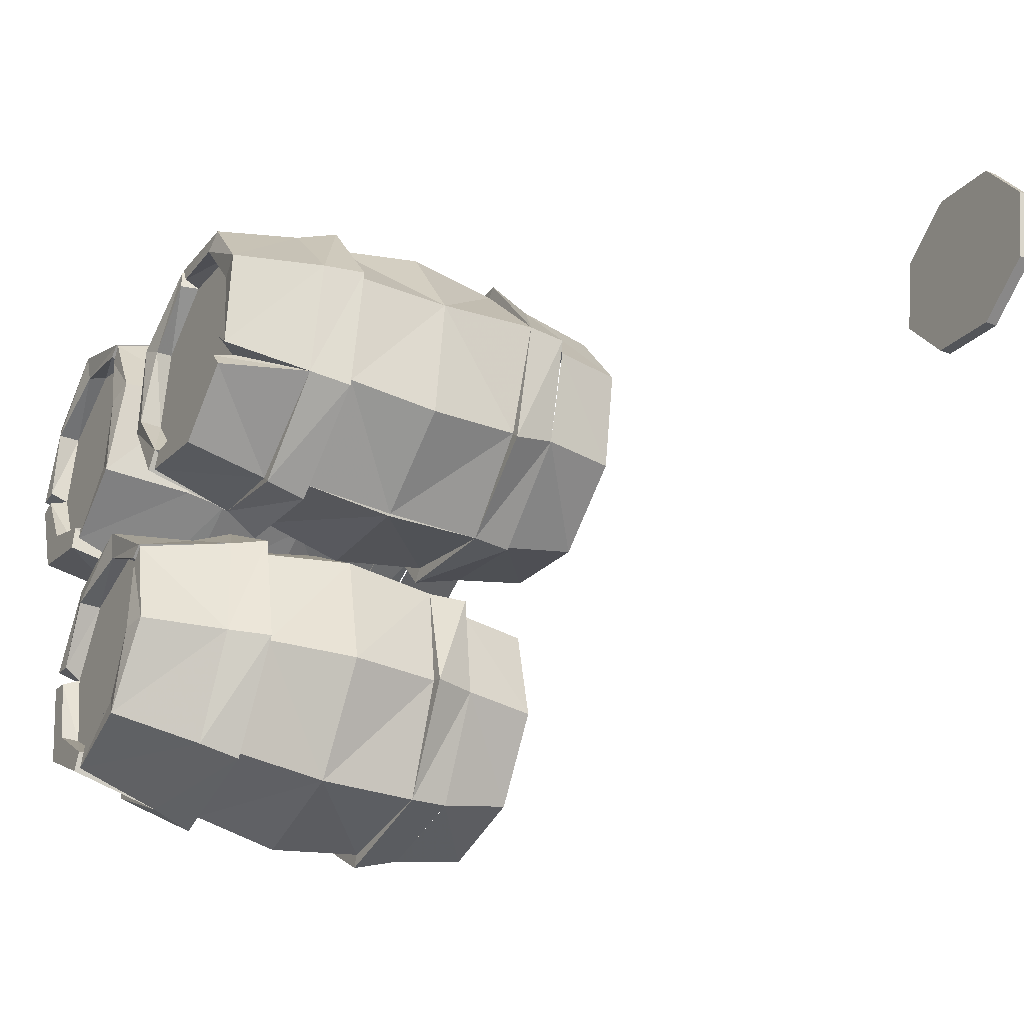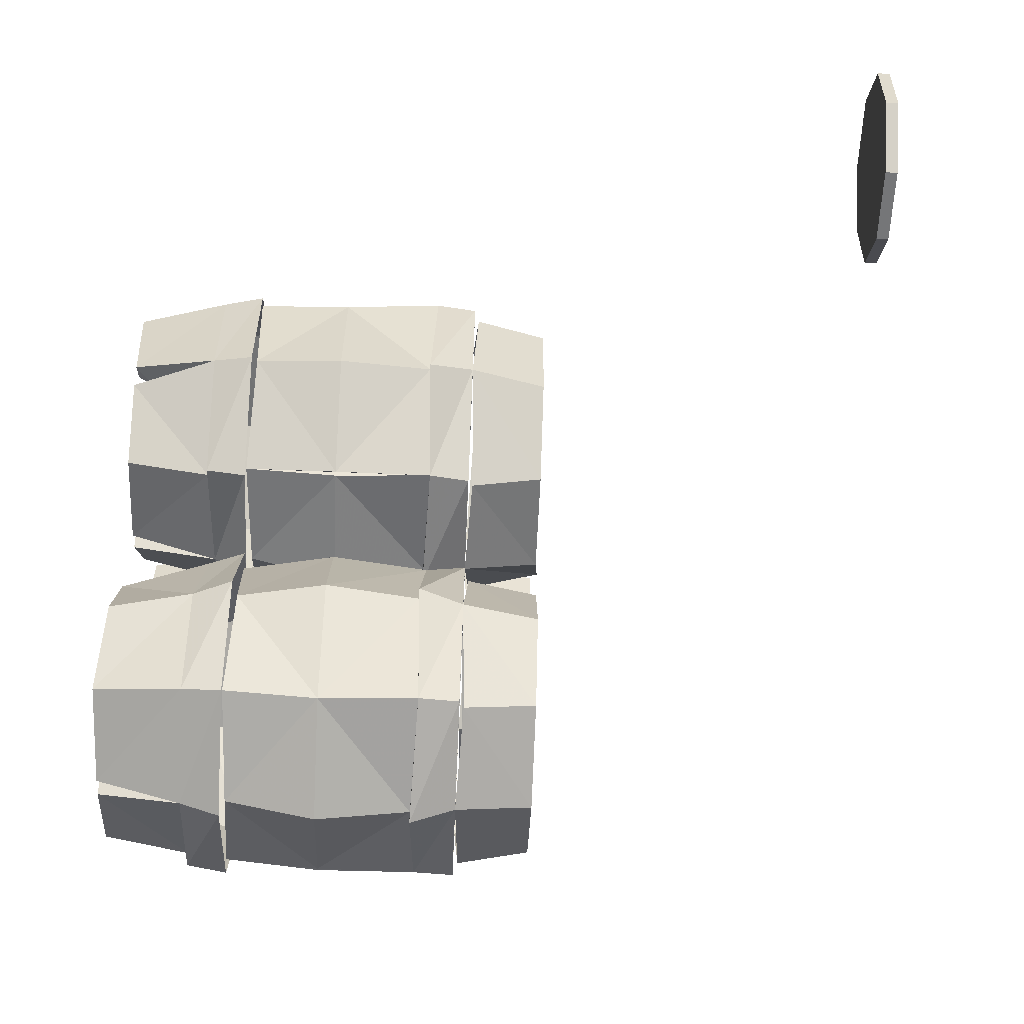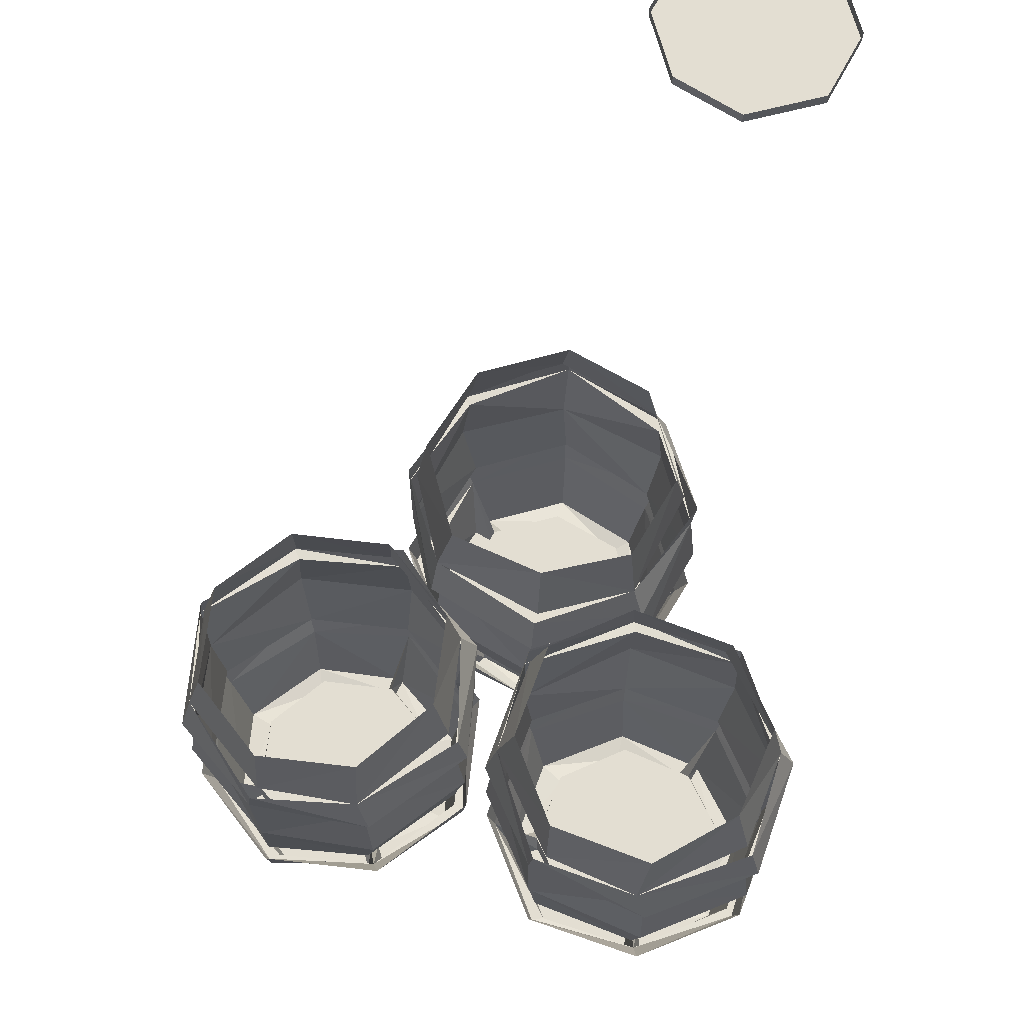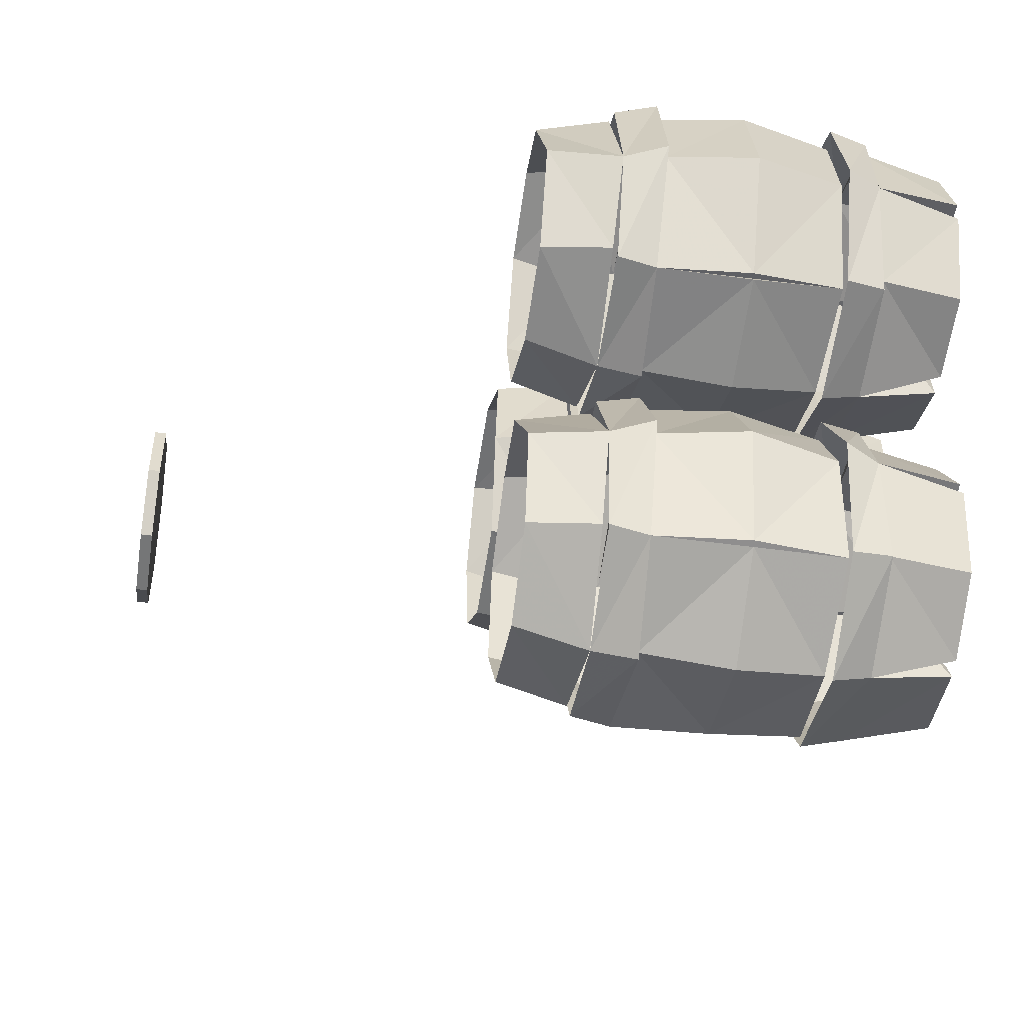
<metadata>
{"format":"obj","ext":"obj","renderer":"f3d","projection":"perspective","resolution":1024,"background":"white","views":[{"elev":-32.6,"azim":61.4,"up":"+Z"},{"elev":-66.3,"azim":87.5,"up":"+Z"},{"elev":67.7,"azim":-95.5,"up":"+Y"},{"elev":-47.2,"azim":-98.8,"up":"+Z"}]}
</metadata>
<code>
v 0.6719 -0.02344 0.9609
v 0.8672 -0.02344 1.273
v 0.7266 -0.02344 1.297
v 0.5859 -0.02344 1.07
v 0.5859 0 1.07
v 0.6719 0 0.9609
v 0.8125 -0.02344 0.9375
v 0.9297 -0.02344 1.016
v 0.9531 -0.02344 1.156
v 0.9531 0 1.156
v 0.8672 0 1.273
v 0.7266 0 1.297
v 0.6094 -0.02344 1.219
v 0.6094 0 1.219
v 0.8125 0 0.9375
v 0.9297 0 1.016
v 0.4453 -1.43 0.5859
v 0.3281 -1.43 0.4922
v 0.3203 -1.281 0.4688
v 0.5 -1.281 0.5859
v 0.4219 -1.43 0.6172
v 0.3125 -1.43 0.5469
v 0.1641 -1.43 0.5312
v 0.1328 -1.273 0.5078
v 0.3359 -1.281 0.4531
v 0.5156 -1.211 0.5703
v 0.5547 -1.211 0.7891
v 0.5391 -1.281 0.7891
v 0.4688 -1.43 0.6172
v 0.4297 -1.398 0.625
v 0.3125 -1.398 0.5469
v 0.1797 -1.43 0.5625
v 0.1719 -1.398 0.5703
v 0.1562 -1.43 0.5781
v 0.1328 -1.43 0.5469
v 0.01562 -1.281 0.6719
v 0 -1.281 0.6641
v 0.1172 -1.211 0.4766
v 0.3359 -1.211 0.4375
v 0.5 -0.8828 0.5859
v 0.5156 -1.047 0.5703
v 0.3438 -1.047 0.4531
v 0.3438 -0.875 0.4531
v 0.5156 -0.8828 0.5703
v 0.5547 -0.875 0.7891
v 0.5469 -1.047 0.7812
v 0.5 -1.203 0.5938
v 0.3359 -1.211 0.4688
v 0.3359 -1.047 0.4531
v 0.1328 -0.8828 0.5
v 0.1172 -0.8828 0.4766
v 0.3359 -0.8047 0.4531
v 0.5 -0.8047 0.5938
v 0.5469 -0.8047 0.7891
v 0.4062 -0.8047 0.9453
v 0.4219 -0.8828 0.9688
v 0.4062 -0.8828 0.9531
v 0.4219 -1.047 0.9688
v 0.4062 -1.203 0.9453
v 0.5391 -1.211 0.7891
v 0.3203 -0.7969 0.4688
v 0.3281 -0.6719 0.4922
v 0.4688 -0.6719 0.6016
v 0.5312 -0.7969 0.7734
v 0.5 -0.6719 0.7812
v 0.3984 -0.6719 0.9219
v 0.2266 -0.7969 0.9766
v 0.2109 -0.6719 0.9531
v 0.04688 -0.8047 0.8594
v 0.07031 -0.6719 0.8516
v 0.04688 -0.6641 0.6797
v 0.01562 -0.7969 0.6719
v 0.1406 -0.8047 0.4922
v 0.1406 -0.6719 0.5234
v -0.02344 -0.8828 0.6562
v 0 -0.8047 0.6641
v 0.02344 -0.8828 0.875
v 0.2031 -0.875 0.9922
v 0.2031 -0.8047 1
v -0.01562 -1.211 0.6562
v 0.04688 -1.281 0.8594
v 0.02344 -1.211 0.875
v 0.2109 -1.273 0.9844
v 0.2031 -1.211 1.008
v 0.4062 -1.281 0.9453
v 0.4219 -1.211 0.9688
v 0 -0.8828 0.6562
v 0.2031 -1.047 1.008
v 0.2109 -1.211 0.9766
v 0.03906 -1.047 0.8906
v 0.04688 -1.203 0.8594
v 0.0625 -1.047 0.8438
v 0.02344 -1.047 0.8594
v 0.01562 -1.211 0.6719
v -0.01562 -1.047 0.6562
v 0.1172 -1.047 0.4766
v 0.1406 -1.203 0.5
v 0.07812 -1.438 0.8438
v 0.2188 -1.43 0.9375
v 0.2266 -1.398 0.9062
v 0.2422 -1.43 0.9062
v 0.2266 -1.43 0.9375
v 0.3906 -1.43 0.9141
v 0.5 -1.438 0.7812
v 0.4531 -1.43 0.7656
v 0.4375 -1.43 0.6484
v 0.4531 -1.398 0.7656
v 0.3672 -1.398 0.8828
v 0.03906 -0.8828 0.8594
v 0.08594 -1.438 0.6797
v 0.1172 -1.43 0.8203
v 0.04688 -1.43 0.6797
v 0.08594 -1.398 0.6797
v 0.1094 -1.398 0.8281
v 0.2188 -1.43 0.9062
v 0.375 -1.438 0.875
v -0.2812 -1.43 0.6094
v -0.4297 -1.43 0.6484
v -0.4531 -1.281 0.6406
v -0.25 -1.281 0.5625
v -0.2734 -1.43 0.6484
v -0.3906 -1.43 0.6953
v -0.4922 -1.43 0.8047
v -0.5312 -1.273 0.8125
v -0.4531 -1.281 0.6172
v -0.25 -1.211 0.5469
v -0.05469 -1.211 0.6406
v -0.0625 -1.281 0.6562
v -0.2422 -1.43 0.6094
v -0.2578 -1.398 0.6484
v -0.3906 -1.398 0.6953
v -0.4609 -1.43 0.8125
v -0.4531 -1.398 0.8203
v -0.4609 -1.43 0.8359
v -0.5 -1.43 0.8359
v -0.4688 -1.281 1.008
v -0.4844 -1.281 1.016
v -0.5625 -1.211 0.8125
v -0.4688 -1.211 0.6094
v -0.25 -0.8828 0.5625
v -0.25 -1.047 0.5469
v -0.4453 -1.047 0.6094
v -0.4453 -0.875 0.6094
v -0.25 -0.8828 0.5469
v -0.05469 -0.875 0.6406
v -0.0625 -1.047 0.6406
v -0.2422 -1.203 0.5703
v -0.4375 -1.211 0.625
v -0.4531 -1.047 0.6172
v -0.5391 -0.8828 0.8125
v -0.5625 -0.8828 0.8125
v -0.4531 -0.8047 0.6172
v -0.2422 -0.8047 0.5703
v -0.05469 -0.8047 0.6484
v -0.01562 -0.8047 0.8516
v 0.01562 -0.8828 0.8594
v -0.007812 -0.8828 0.8594
v 0.01562 -1.047 0.8594
v -0.01562 -1.203 0.8516
v -0.0625 -1.211 0.6562
v -0.4531 -0.7969 0.6406
v -0.4297 -0.6719 0.6484
v -0.2578 -0.6719 0.6016
v -0.07812 -0.7969 0.6484
v -0.09375 -0.6719 0.6797
v -0.03906 -0.6719 0.8438
v -0.09375 -0.7969 1.016
v -0.125 -0.6719 1.016
v -0.2969 -0.8047 1.094
v -0.2891 -0.6719 1.07
v -0.4453 -0.6641 0.9844
v -0.4688 -0.7969 1.008
v -0.5391 -0.8047 0.7969
v -0.5156 -0.6719 0.8203
v -0.5 -0.8828 1.031
v -0.4844 -0.8047 1.016
v -0.2969 -0.8828 1.125
v -0.09375 -0.875 1.047
v -0.09375 -0.8047 1.047
v -0.5 -1.211 1.023
v -0.2969 -1.281 1.094
v -0.2969 -1.211 1.125
v -0.1016 -1.273 1.031
v -0.08594 -1.211 1.055
v -0.01562 -1.281 0.8516
v 0.01562 -1.211 0.8594
v -0.4844 -0.8828 1.008
v -0.08594 -1.047 1.055
v -0.1016 -1.211 1.031
v -0.2734 -1.047 1.117
v -0.2969 -1.203 1.094
v -0.2969 -1.047 1.07
v -0.3125 -1.047 1.109
v -0.4688 -1.211 1.008
v -0.5 -1.047 1.023
v -0.5625 -1.047 0.8125
v -0.5312 -1.203 0.8047
v -0.2891 -1.438 1.062
v -0.1328 -1.43 1
v -0.1562 -1.398 0.9766
v -0.1406 -1.43 0.9609
v -0.125 -1.43 0.9922
v -0.04688 -1.43 0.8516
v -0.09375 -1.438 0.6797
v -0.1328 -1.43 0.7109
v -0.2344 -1.43 0.6562
v -0.1328 -1.398 0.7109
v -0.08594 -1.398 0.8516
v -0.3047 -0.8828 1.102
v -0.4219 -1.438 0.9531
v -0.2891 -1.43 1.016
v -0.4453 -1.43 0.9844
v -0.4219 -1.398 0.9531
v -0.2812 -1.398 1.023
v -0.1562 -1.43 0.9844
v -0.09375 -1.438 0.8359
v -0.1172 -1.43 0.05469
v -0.25 -1.43 0.1328
v -0.2734 -1.281 0.125
v -0.1016 -1.281 0.007812
v -0.1016 -1.43 0.08594
v -0.2109 -1.43 0.1641
v -0.2812 -1.43 0.2969
v -0.3125 -1.273 0.3125
v -0.2891 -1.281 0.1094
v -0.1094 -1.211 -0.01562
v 0.1094 -1.211 0.03125
v 0.1016 -1.281 0.04688
v -0.08594 -1.43 0.04688
v -0.09375 -1.398 0.08594
v -0.2109 -1.398 0.1641
v -0.2422 -1.43 0.2891
v -0.2422 -1.398 0.3047
v -0.2344 -1.43 0.3203
v -0.2734 -1.43 0.3281
v -0.2031 -1.281 0.4844
v -0.2188 -1.281 0.5
v -0.3438 -1.211 0.3203
v -0.2969 -1.211 0.1016
v -0.1016 -0.8828 0.007812
v -0.1094 -1.047 -0.01562
v -0.2812 -1.047 0.1016
v -0.2812 -0.875 0.1016
v -0.1094 -0.8828 -0.01562
v 0.1094 -0.875 0.03125
v 0.1016 -1.047 0.03125
v -0.09375 -1.203 0.007812
v -0.2734 -1.211 0.1094
v -0.2891 -1.047 0.1094
v -0.3203 -0.8828 0.3125
v -0.3438 -0.8828 0.3203
v -0.2891 -0.8047 0.1094
v -0.09375 -0.8047 0.007812
v 0.1016 -0.8047 0.03906
v 0.1953 -0.8047 0.2266
v 0.2266 -0.8828 0.2188
v 0.2031 -0.8828 0.2266
v 0.2266 -1.047 0.2188
v 0.1953 -1.203 0.2266
v 0.1016 -1.211 0.04688
v -0.2734 -0.7969 0.125
v -0.25 -0.6719 0.1328
v -0.1016 -0.6719 0.03906
v 0.08594 -0.7969 0.04688
v 0.07812 -0.6719 0.07812
v 0.1719 -0.6719 0.2266
v 0.1562 -0.7969 0.4062
v 0.1328 -0.6719 0.4062
v -0.01562 -0.8047 0.5234
v -0.01562 -0.6719 0.5
v -0.1875 -0.6641 0.4609
v -0.2031 -0.7969 0.4844
v -0.3203 -0.8047 0.3047
v -0.2891 -0.6719 0.3125
v -0.2266 -0.8828 0.5156
v -0.2188 -0.8047 0.5
v -0.007812 -0.8828 0.5547
v 0.1641 -0.875 0.4297
v 0.1719 -0.8047 0.4297
v -0.2266 -1.211 0.5078
v -0.01562 -1.281 0.5234
v -0.007812 -1.211 0.5547
v 0.1641 -1.273 0.4219
v 0.1797 -1.211 0.4375
v 0.1953 -1.281 0.2266
v 0.2266 -1.211 0.2188
v -0.2188 -0.8828 0.4922
v 0.1797 -1.047 0.4375
v 0.1562 -1.211 0.4219
v 0.007812 -1.047 0.5469
v -0.01562 -1.203 0.5234
v -0.02344 -1.047 0.5078
v -0.02344 -1.047 0.5469
v -0.2031 -1.211 0.4844
v -0.2266 -1.047 0.5078
v -0.3438 -1.047 0.3203
v -0.3125 -1.203 0.3047
v -0.01562 -1.438 0.4922
v 0.1172 -1.43 0.3984
v 0.09375 -1.398 0.375
v 0.1016 -1.43 0.3672
v 0.125 -1.43 0.3906
v 0.1641 -1.43 0.2266
v 0.07812 -1.438 0.07812
v 0.04688 -1.43 0.1172
v -0.07031 -1.43 0.08594
v 0.04688 -1.398 0.1172
v 0.125 -1.398 0.2344
v -0.01562 -0.8828 0.5312
v -0.1641 -1.438 0.4219
v -0.02344 -1.43 0.4453
v -0.1875 -1.43 0.4609
v -0.1641 -1.398 0.4219
v -0.02344 -1.398 0.4531
v 0.09375 -1.43 0.3828
v 0.1172 -1.438 0.2266
f 1 2 3
f 1 3 4
f 1 7 2
f 2 7 8
f 2 8 9
f 3 13 4
f 20 28 29
f 24 35 36
f 40 45 46
f 40 46 41
f 41 46 47
f 46 60 47
f 53 63 64
f 64 63 65
f 67 68 69
f 69 68 70
f 72 71 73
f 73 71 74
f 89 88 90
f 89 90 91
f 94 95 96
f 94 96 97
f 81 98 99
f 81 99 83
f 28 104 29
f 78 109 90
f 78 90 88
f 35 112 36
f 50 96 95
f 50 95 87
f 120 128 129
f 124 135 136
f 140 145 146
f 140 146 141
f 141 146 147
f 146 160 147
f 153 163 164
f 164 163 165
f 167 168 169
f 169 168 170
f 172 171 173
f 173 171 174
f 189 188 190
f 189 190 191
f 194 195 196
f 194 196 197
f 181 198 199
f 181 199 183
f 128 204 129
f 130 207 208
f 130 208 131
f 131 208 133
f 178 209 190
f 178 190 188
f 208 200 133
f 133 200 213
f 135 212 136
f 150 196 195
f 150 195 187
f 214 213 200
f 220 228 229
f 224 235 236
f 240 245 246
f 240 246 241
f 241 246 247
f 246 260 247
f 253 263 264
f 264 263 265
f 267 268 269
f 269 268 270
f 272 271 273
f 273 271 274
f 289 288 290
f 289 290 291
f 294 295 296
f 294 296 297
f 281 298 299
f 281 299 283
f 228 304 229
f 230 307 308
f 230 308 231
f 231 308 233
f 278 309 290
f 278 290 288
f 308 300 233
f 233 300 313
f 235 312 236
f 250 296 295
f 250 295 287
f 314 313 300
f 1 4 5
f 1 5 6
f 1 6 7
f 2 9 10
f 2 10 11
f 2 11 3
f 3 11 12
f 3 12 13
f 4 13 14
f 4 14 5
f 13 12 14
f 7 6 15
f 7 15 8
f 8 15 16
f 8 16 9
f 9 16 10
f 17 20 21
f 20 29 30
f 20 30 21
f 23 32 33
f 23 33 24
f 24 33 34
f 24 34 35
f 42 48 43
f 43 48 49
f 55 66 67
f 67 66 68
f 57 78 58
f 58 78 88
f 58 88 59
f 59 88 89
f 91 90 92
f 91 92 93
f 83 99 100
f 83 100 101
f 83 101 102
f 83 102 85
f 85 102 103
f 29 106 30
f 109 93 92
f 109 92 90
f 115 100 99
f 117 120 121
f 120 129 130
f 120 130 121
f 123 132 133
f 123 133 124
f 124 133 134
f 124 134 135
f 142 148 143
f 143 148 149
f 155 166 167
f 167 166 168
f 157 178 158
f 158 178 188
f 158 188 159
f 159 188 189
f 191 190 192
f 191 192 193
f 183 199 200
f 183 200 201
f 183 201 202
f 183 202 185
f 185 202 203
f 129 206 130
f 209 193 192
f 209 192 190
f 215 200 199
f 217 220 221
f 220 229 230
f 220 230 221
f 223 232 233
f 223 233 224
f 224 233 234
f 224 234 235
f 242 248 243
f 243 248 249
f 255 266 267
f 267 266 268
f 257 278 258
f 258 278 288
f 258 288 259
f 259 288 289
f 291 290 292
f 291 292 293
f 283 299 300
f 283 300 301
f 283 301 302
f 283 302 285
f 285 302 303
f 229 306 230
f 309 293 292
f 309 292 290
f 315 300 299
f 17 18 19
f 17 19 20
f 17 21 18
f 18 21 22
f 18 22 23
f 22 32 23
f 40 41 42
f 40 42 43
f 41 47 42
f 42 47 48
f 53 61 62
f 53 62 63
f 29 104 105
f 29 105 106
f 110 111 98
f 110 98 112
f 110 112 34
f 111 115 99
f 111 99 98
f 104 103 116
f 104 116 105
f 116 103 101
f 103 102 101
f 112 35 34
f 117 118 119
f 117 119 120
f 117 121 118
f 118 121 122
f 118 122 123
f 122 132 123
f 140 141 142
f 140 142 143
f 141 147 142
f 142 147 148
f 153 161 162
f 153 162 163
f 129 204 205
f 129 205 206
f 210 211 198
f 210 198 212
f 210 212 134
f 211 215 199
f 211 199 198
f 204 203 216
f 204 216 205
f 216 203 201
f 203 202 201
f 212 135 134
f 217 218 219
f 217 219 220
f 217 221 218
f 218 221 222
f 218 222 223
f 222 232 223
f 240 241 242
f 240 242 243
f 241 247 242
f 242 247 248
f 253 261 262
f 253 262 263
f 229 304 305
f 229 305 306
f 310 311 298
f 310 298 312
f 310 312 234
f 311 315 299
f 311 299 298
f 304 303 316
f 304 316 305
f 316 303 301
f 303 302 301
f 312 235 234
f 18 23 19
f 19 23 24
f 21 30 31
f 21 31 22
f 22 31 32
f 43 49 50
f 45 57 46
f 46 57 58
f 46 58 59
f 46 59 60
f 64 65 55
f 55 65 66
f 69 70 71
f 69 71 72
f 73 74 61
f 61 74 62
f 91 93 94
f 94 93 95
f 97 96 49
f 97 49 48
f 81 36 98
f 85 103 104
f 85 104 28
f 30 106 107
f 31 33 32
f 110 34 113
f 110 113 111
f 111 113 114
f 111 114 115
f 105 116 108
f 105 108 107
f 105 107 106
f 116 101 108
f 108 101 100
f 33 113 34
f 36 112 98
f 87 95 93
f 87 93 109
f 114 100 115
f 49 96 50
f 118 123 119
f 119 123 124
f 121 130 131
f 121 131 122
f 122 131 132
f 143 149 150
f 145 157 146
f 146 157 158
f 146 158 159
f 146 159 160
f 164 165 155
f 155 165 166
f 169 170 171
f 169 171 172
f 173 174 161
f 161 174 162
f 191 193 194
f 194 193 195
f 197 196 149
f 197 149 148
f 181 136 198
f 185 203 204
f 185 204 128
f 130 206 207
f 131 133 132
f 210 134 213
f 210 213 211
f 211 213 214
f 211 214 215
f 205 216 208
f 205 208 207
f 205 207 206
f 216 201 208
f 208 201 200
f 133 213 134
f 136 212 198
f 187 195 193
f 187 193 209
f 214 200 215
f 149 196 150
f 218 223 219
f 219 223 224
f 221 230 231
f 221 231 222
f 222 231 232
f 243 249 250
f 245 257 246
f 246 257 258
f 246 258 259
f 246 259 260
f 264 265 255
f 255 265 266
f 269 270 271
f 269 271 272
f 273 274 261
f 261 274 262
f 291 293 294
f 294 293 295
f 297 296 249
f 297 249 248
f 281 236 298
f 285 303 304
f 285 304 228
f 230 306 307
f 231 233 232
f 310 234 313
f 310 313 311
f 311 313 314
f 311 314 315
f 305 316 308
f 305 308 307
f 305 307 306
f 316 301 308
f 308 301 300
f 233 313 234
f 236 312 298
f 287 295 293
f 287 293 309
f 314 300 315
f 249 296 250
f 19 24 25
f 19 25 20
f 24 36 37
f 40 43 44
f 40 44 45
f 43 50 51
f 45 56 57
f 50 87 75
f 50 75 51
f 78 57 56
f 81 37 36
f 87 109 77
f 87 77 75
f 78 77 109
f 119 124 125
f 119 125 120
f 124 136 137
f 140 143 144
f 140 144 145
f 143 150 151
f 145 156 157
f 150 187 175
f 150 175 151
f 178 157 156
f 181 137 136
f 187 209 177
f 187 177 175
f 178 177 209
f 219 224 225
f 219 225 220
f 224 236 237
f 240 243 244
f 240 244 245
f 243 250 251
f 245 256 257
f 250 287 275
f 250 275 251
f 278 257 256
f 281 237 236
f 287 309 277
f 287 277 275
f 278 277 309
f 20 25 26
f 20 26 27
f 20 27 28
f 24 37 38
f 24 38 39
f 24 39 25
f 25 39 26
f 43 51 52
f 43 52 53
f 43 53 44
f 44 53 54
f 44 54 45
f 45 54 55
f 45 55 56
f 51 73 52
f 73 51 75
f 73 75 76
f 76 75 77
f 76 77 69
f 69 77 78
f 69 78 79
f 79 78 56
f 79 56 55
f 37 80 38
f 80 37 81
f 80 81 82
f 82 81 83
f 82 83 84
f 84 83 85
f 84 85 86
f 86 85 28
f 86 28 27
f 120 125 126
f 120 126 127
f 120 127 128
f 124 137 138
f 124 138 139
f 124 139 125
f 125 139 126
f 143 151 152
f 143 152 153
f 143 153 144
f 144 153 154
f 144 154 145
f 145 154 155
f 145 155 156
f 151 173 152
f 173 151 175
f 173 175 176
f 176 175 177
f 176 177 169
f 169 177 178
f 169 178 179
f 179 178 156
f 179 156 155
f 137 180 138
f 180 137 181
f 180 181 182
f 182 181 183
f 182 183 184
f 184 183 185
f 184 185 186
f 186 185 128
f 186 128 127
f 220 225 226
f 220 226 227
f 220 227 228
f 224 237 238
f 224 238 239
f 224 239 225
f 225 239 226
f 243 251 252
f 243 252 253
f 243 253 244
f 244 253 254
f 244 254 245
f 245 254 255
f 245 255 256
f 251 273 252
f 273 251 275
f 273 275 276
f 276 275 277
f 276 277 269
f 269 277 278
f 269 278 279
f 279 278 256
f 279 256 255
f 237 280 238
f 280 237 281
f 280 281 282
f 282 281 283
f 282 283 284
f 284 283 285
f 284 285 286
f 286 285 228
f 286 228 227
f 30 107 108
f 30 108 31
f 31 108 33
f 108 100 33
f 33 100 113
f 114 113 100

</code>
